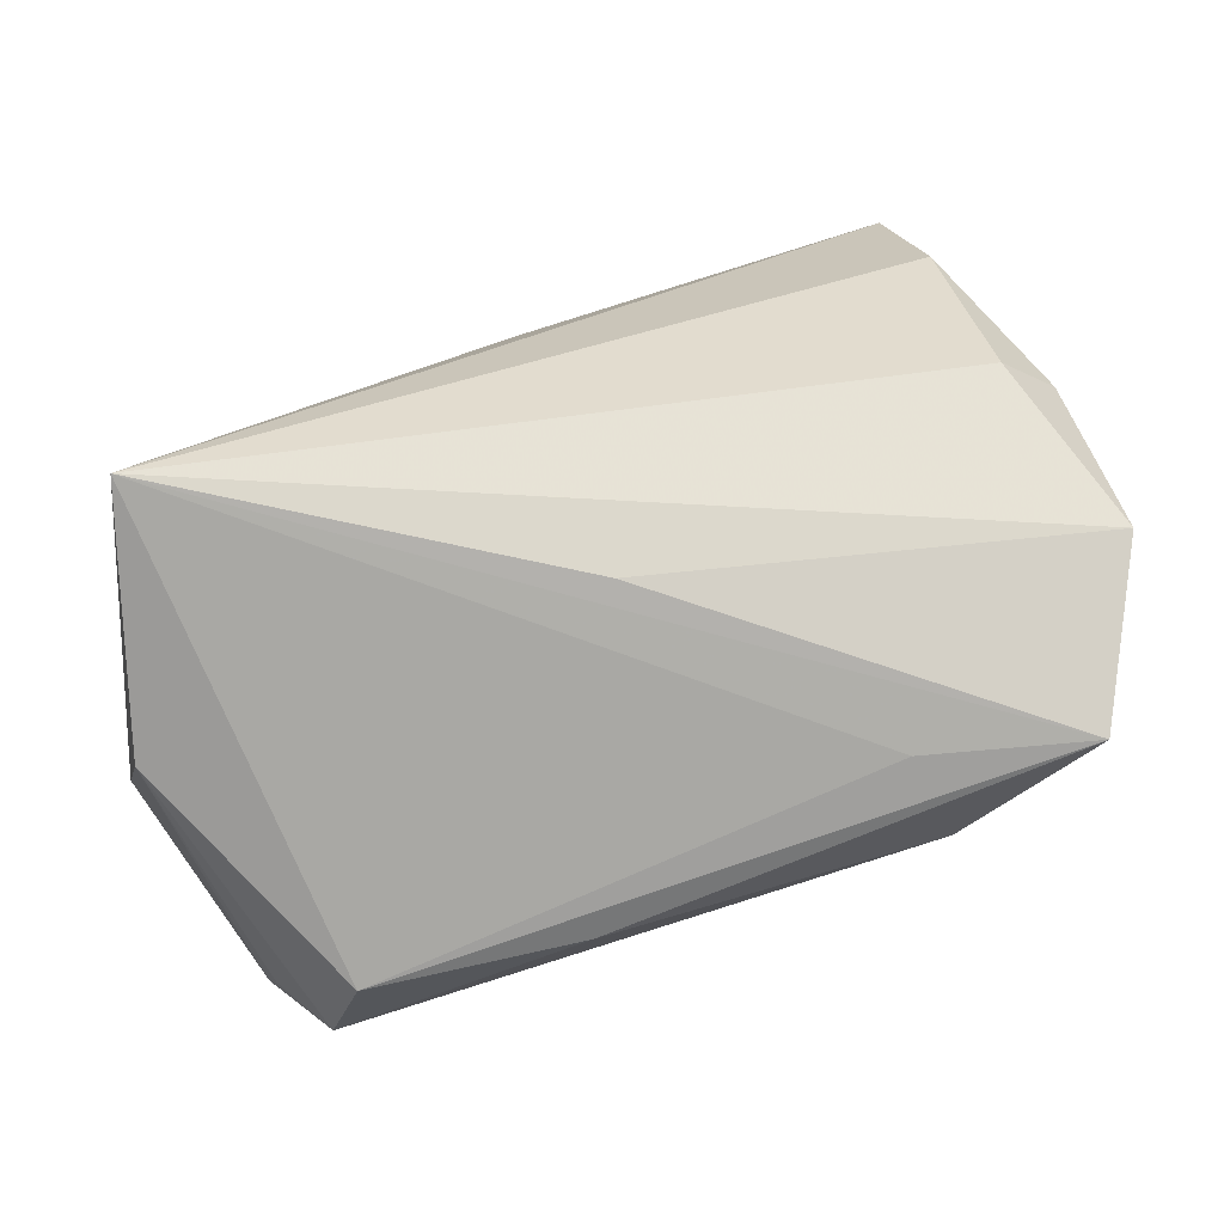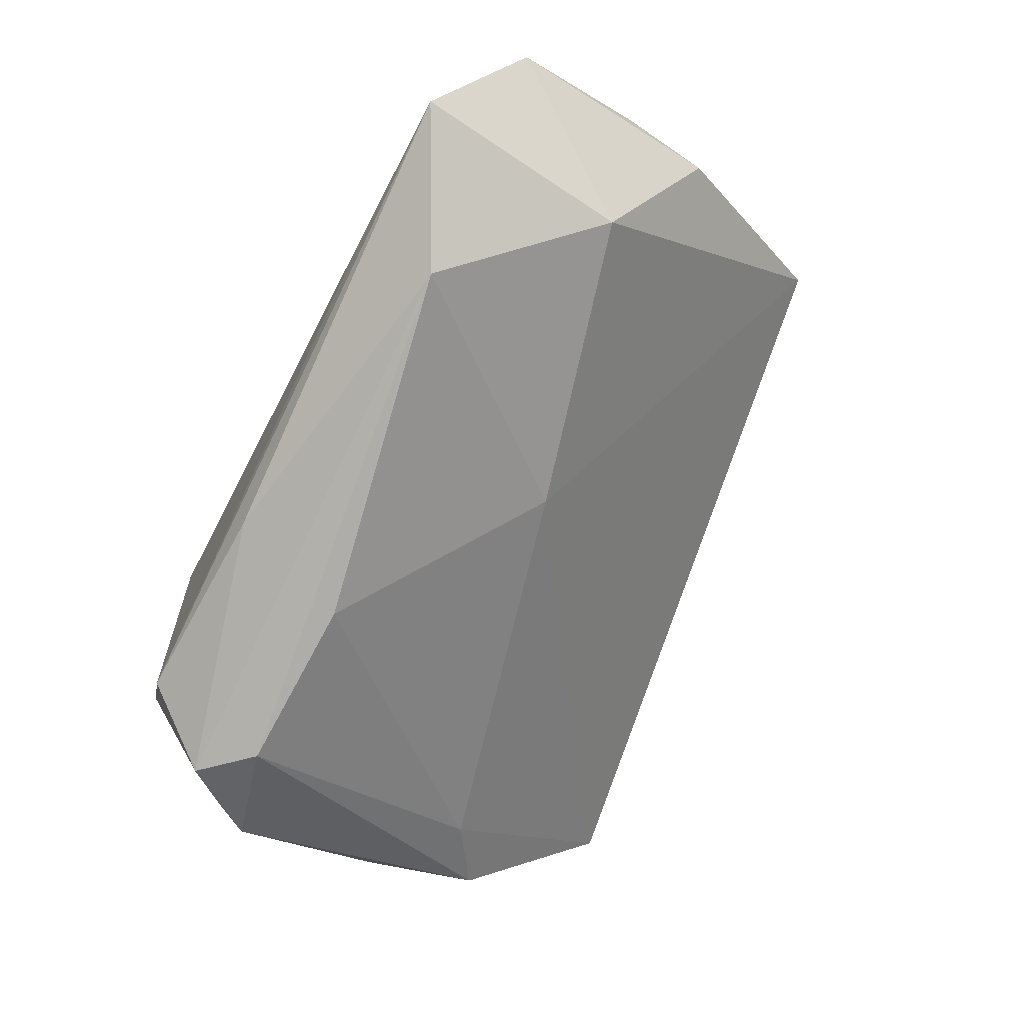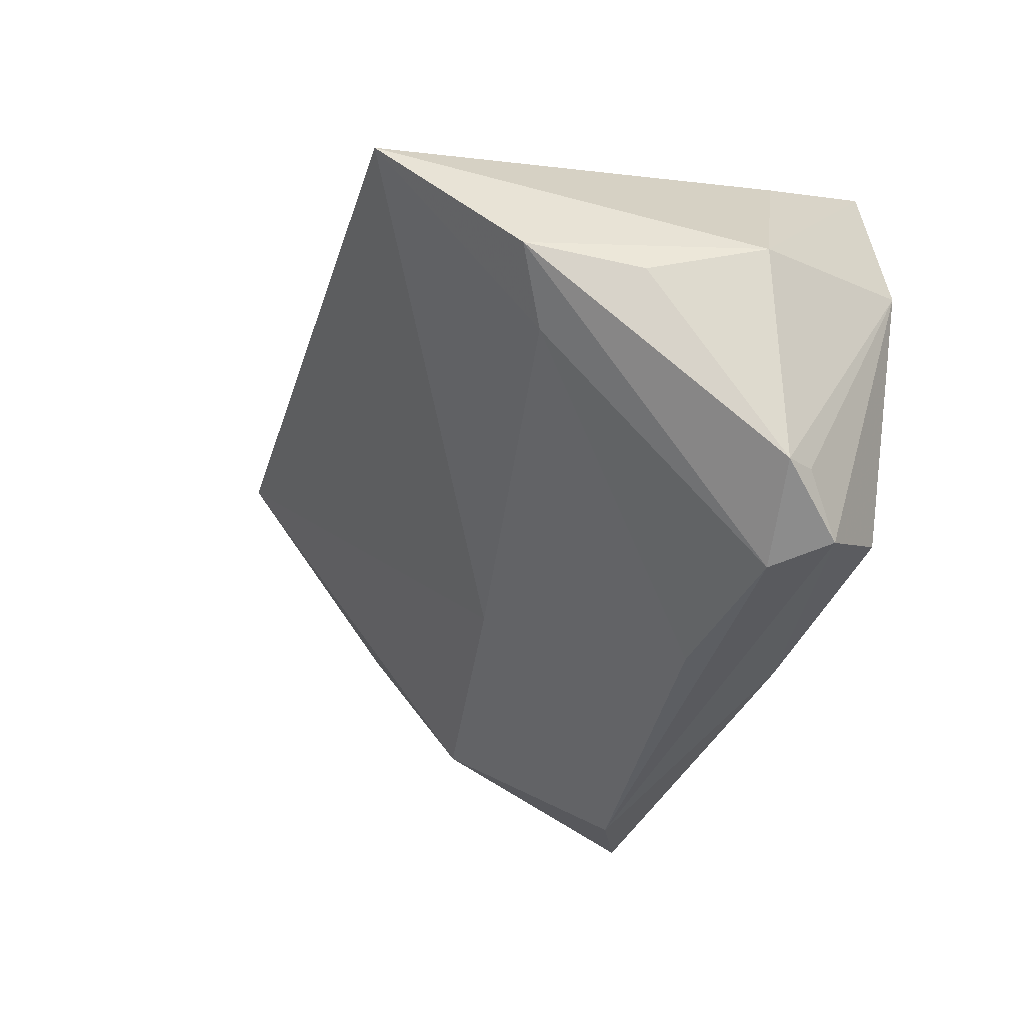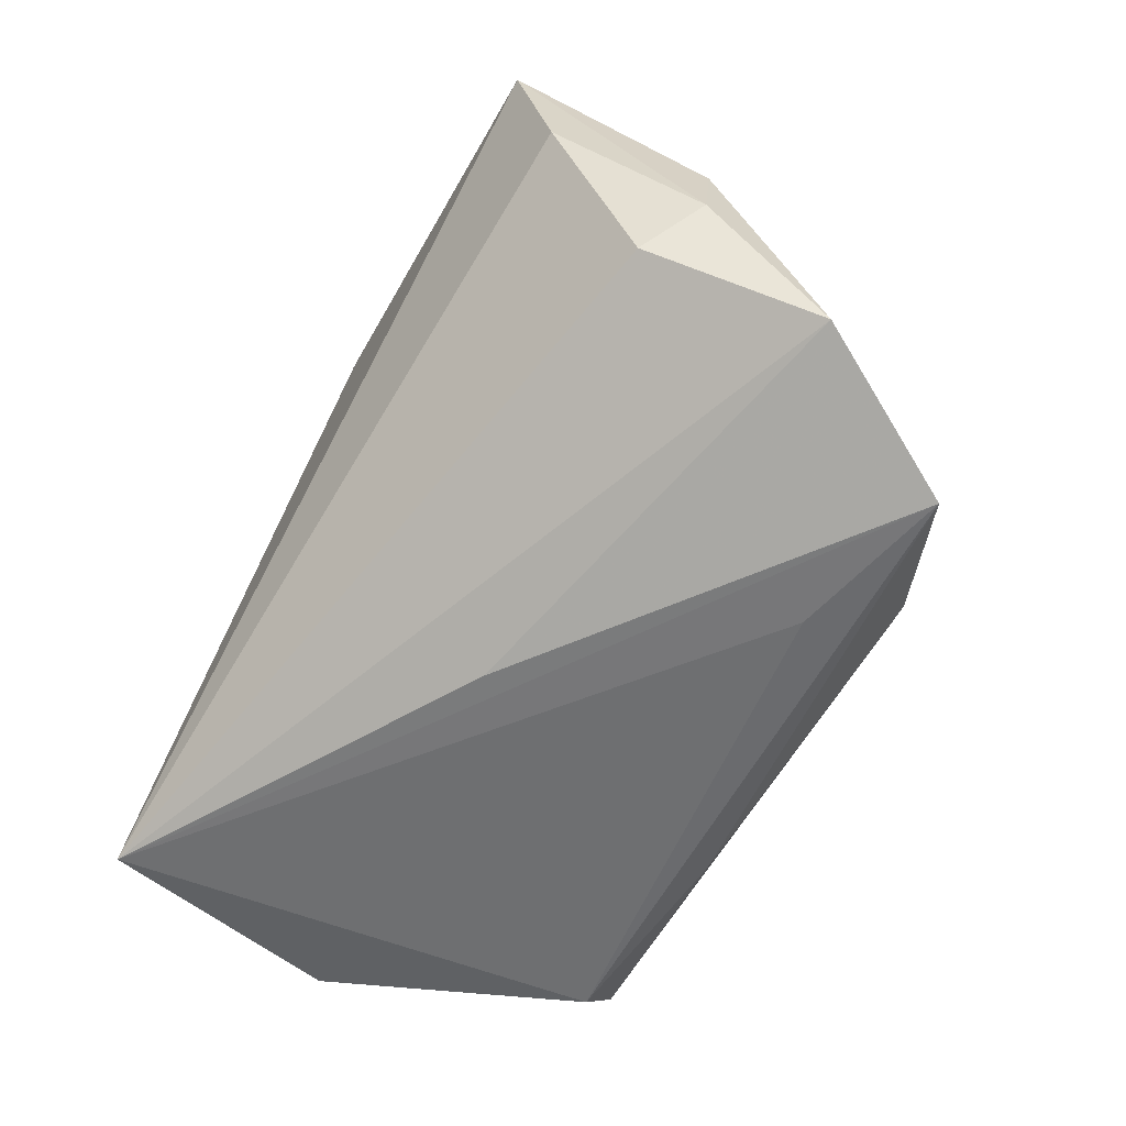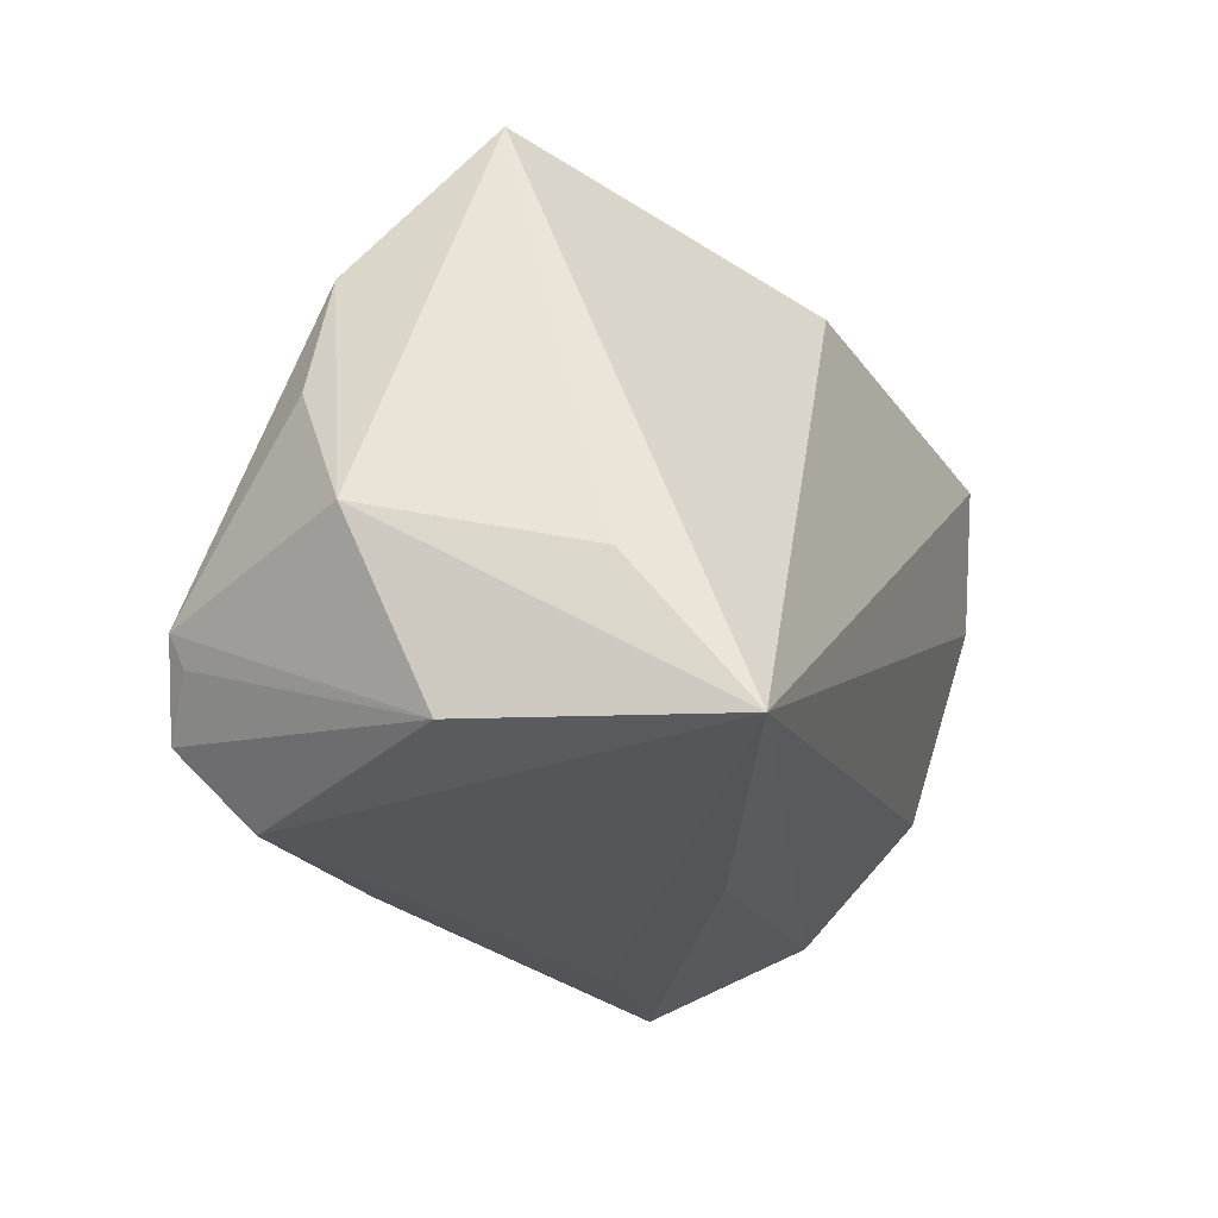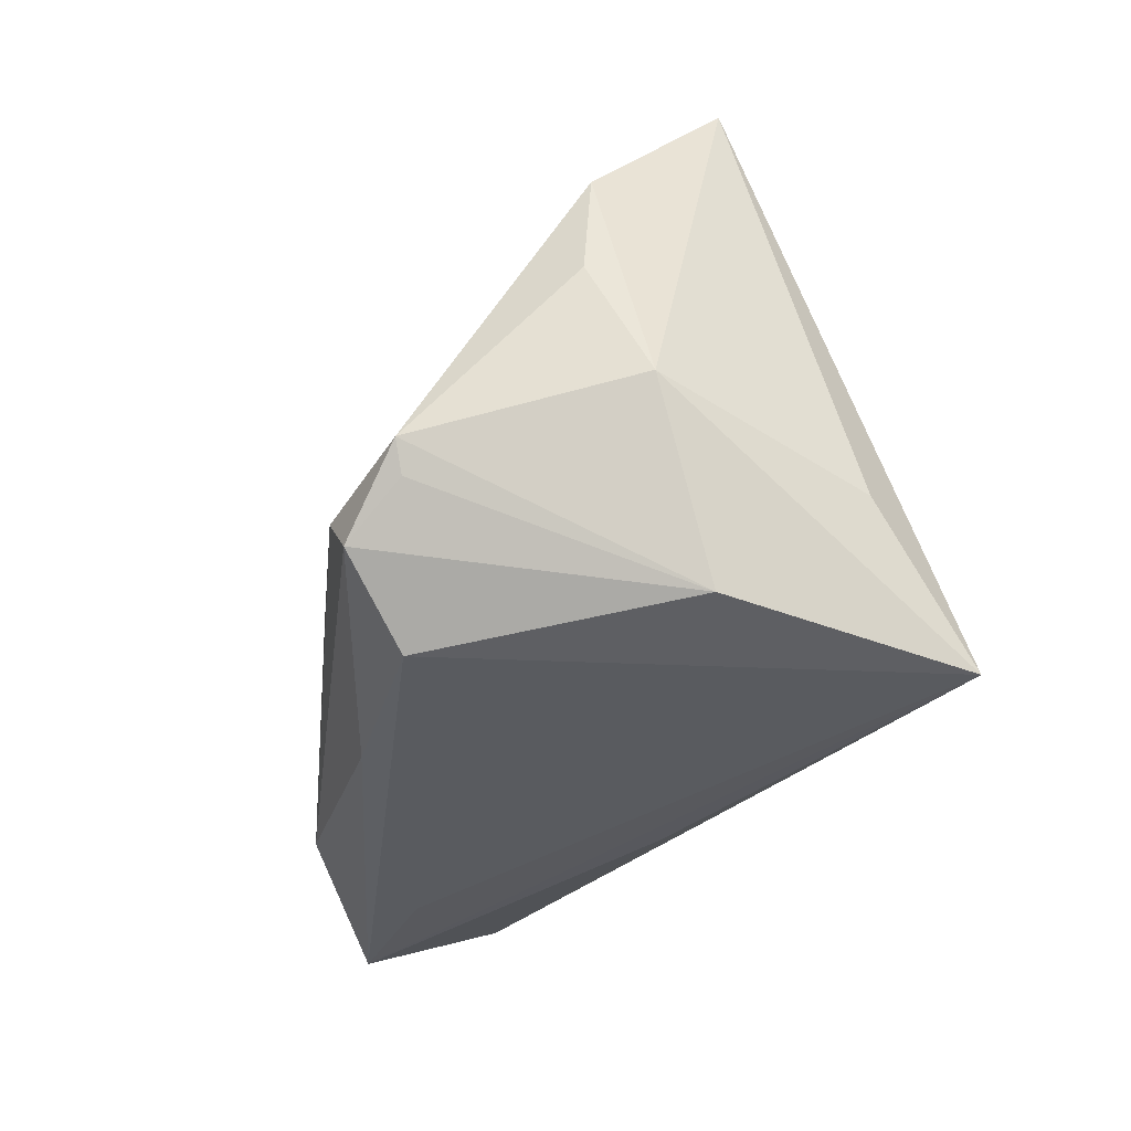
<metadata>
{"format":"obj","ext":"obj","renderer":"f3d","projection":"perspective","resolution":1024,"background":"white","views":[{"elev":-74.9,"azim":12.2,"up":"+Y"},{"elev":-69.2,"azim":64.1,"up":"+Z"},{"elev":-46.2,"azim":-110.7,"up":"+Z"},{"elev":-54.5,"azim":56.3,"up":"+Y"},{"elev":-25.1,"azim":-67.3,"up":"+Y"},{"elev":-32.5,"azim":-104.0,"up":"+Y"}]}
</metadata>
<code>
v -0.04606 0.0266 -0.01522
v -0.02808 -0.02791 -0.03147
v -0.03921 -0.02791 0.02951
v 0.06071 0.0004295 0.01195
v -0.0001941 0.03817 0.02505
v 0.06393 -0.01757 -0.001131
v -0.03692 0.02095 -0.01896
v -0.03987 -0.01307 -0.0344
v -0.04878 0.01163 -0.01685
v -0.005977 -0.01133 -0.0373
v -0.01542 0.01947 -0.01613
v 0.01397 0.009581 -0.01943
v -0.04449 -0.01035 0.01629
v -0.02767 -0.0124 -0.04012
v -0.001836 -0.02657 -0.0315
v 0.0355 -0.02791 -0.01781
v 0.05137 0.01862 0.02674
v 0.05453 -0.005725 0.01721
v -0.0415 -0.009305 -0.03555
v -0.03372 -0.0188 -0.03926
v -0.04548 -0.02596 -0.002135
v 0.008949 -0.02744 0.007629
v -0.05233 -0.003846 -0.01007
v 0.04766 0.03731 0.02951
v 0.05624 -0.02743 -0.02057
v 0.03874 -0.01869 -0.03101
v 0.05118 0.001134 -0.01368
v -0.04124 0.04485 0.002089
v 0.05922 0.01204 0.009747
f 18 3 6
f 25 27 6
f 6 27 29
f 29 27 24
f 23 3 13
f 13 28 23
f 3 28 13
f 5 3 24
f 24 28 5
f 5 28 3
f 24 3 17
f 3 18 17
f 6 3 22
f 22 25 6
f 3 25 22
f 20 15 2
f 2 15 25
f 23 9 19
f 24 27 12
f 12 28 24
f 27 25 26
f 26 12 27
f 10 12 26
f 25 15 26
f 26 15 20
f 4 29 24
f 24 17 4
f 6 29 4
f 4 18 6
f 4 17 18
f 20 2 21
f 23 19 21
f 21 3 23
f 21 2 3
f 16 25 3
f 3 2 16
f 16 2 25
f 20 19 14
f 14 26 20
f 10 26 14
f 7 12 10
f 10 14 7
f 8 19 20
f 20 21 8
f 8 21 19
f 28 12 11
f 11 7 28
f 12 7 11
f 1 14 19
f 1 7 14
f 1 19 9
f 28 7 1
f 23 28 1
f 1 9 23

</code>
